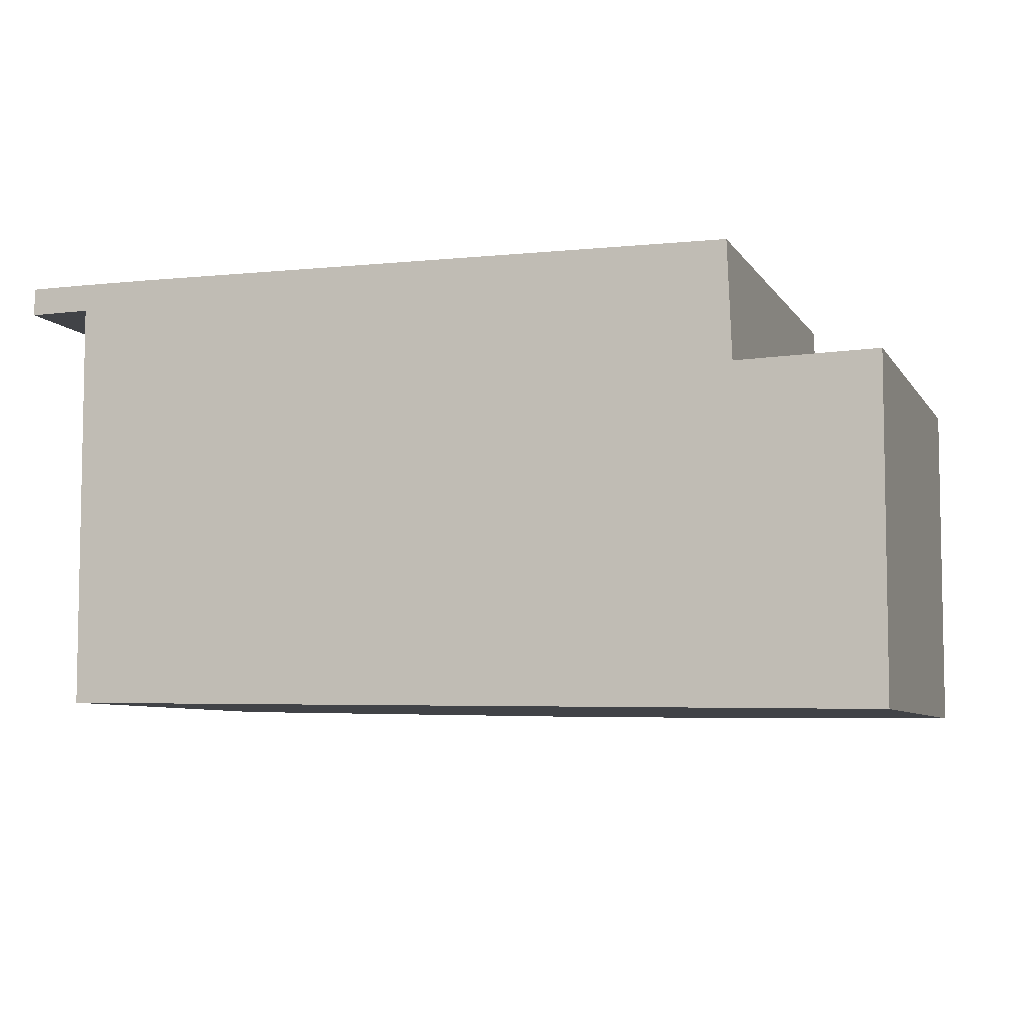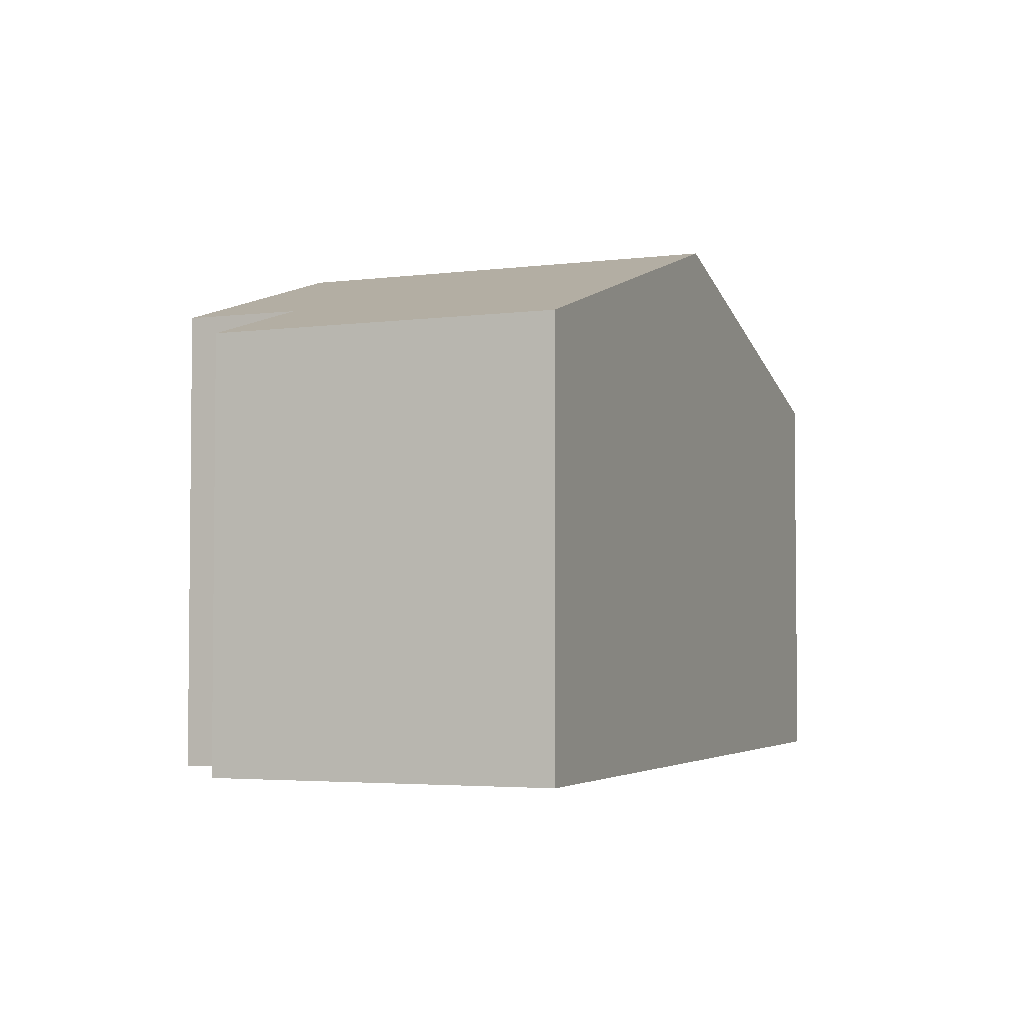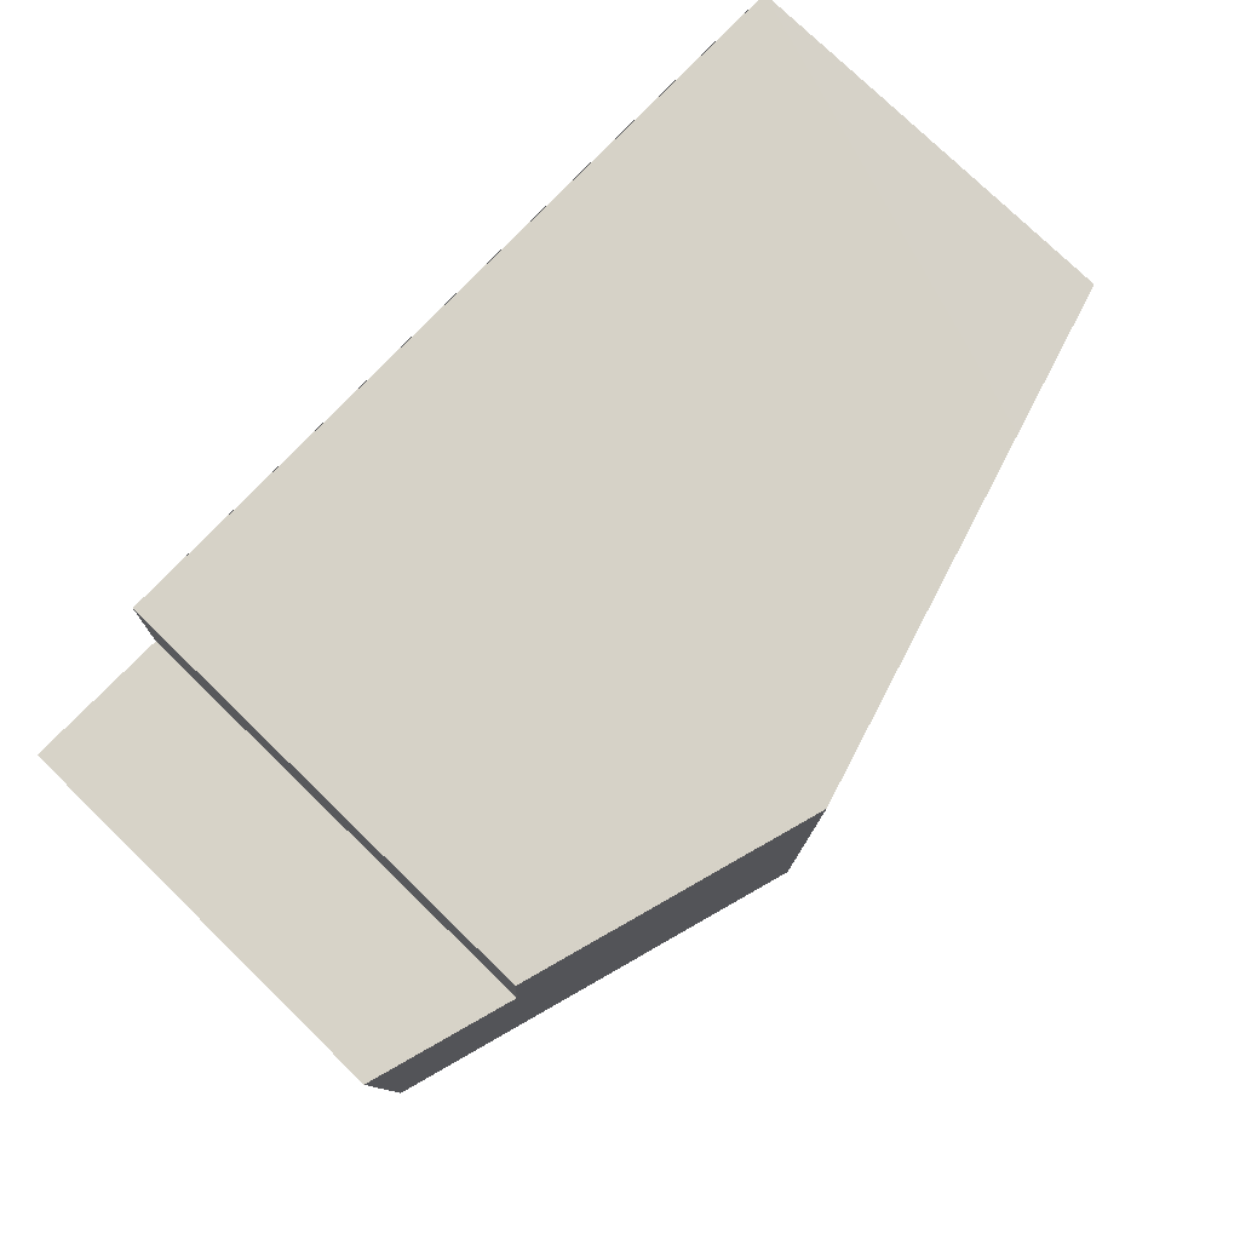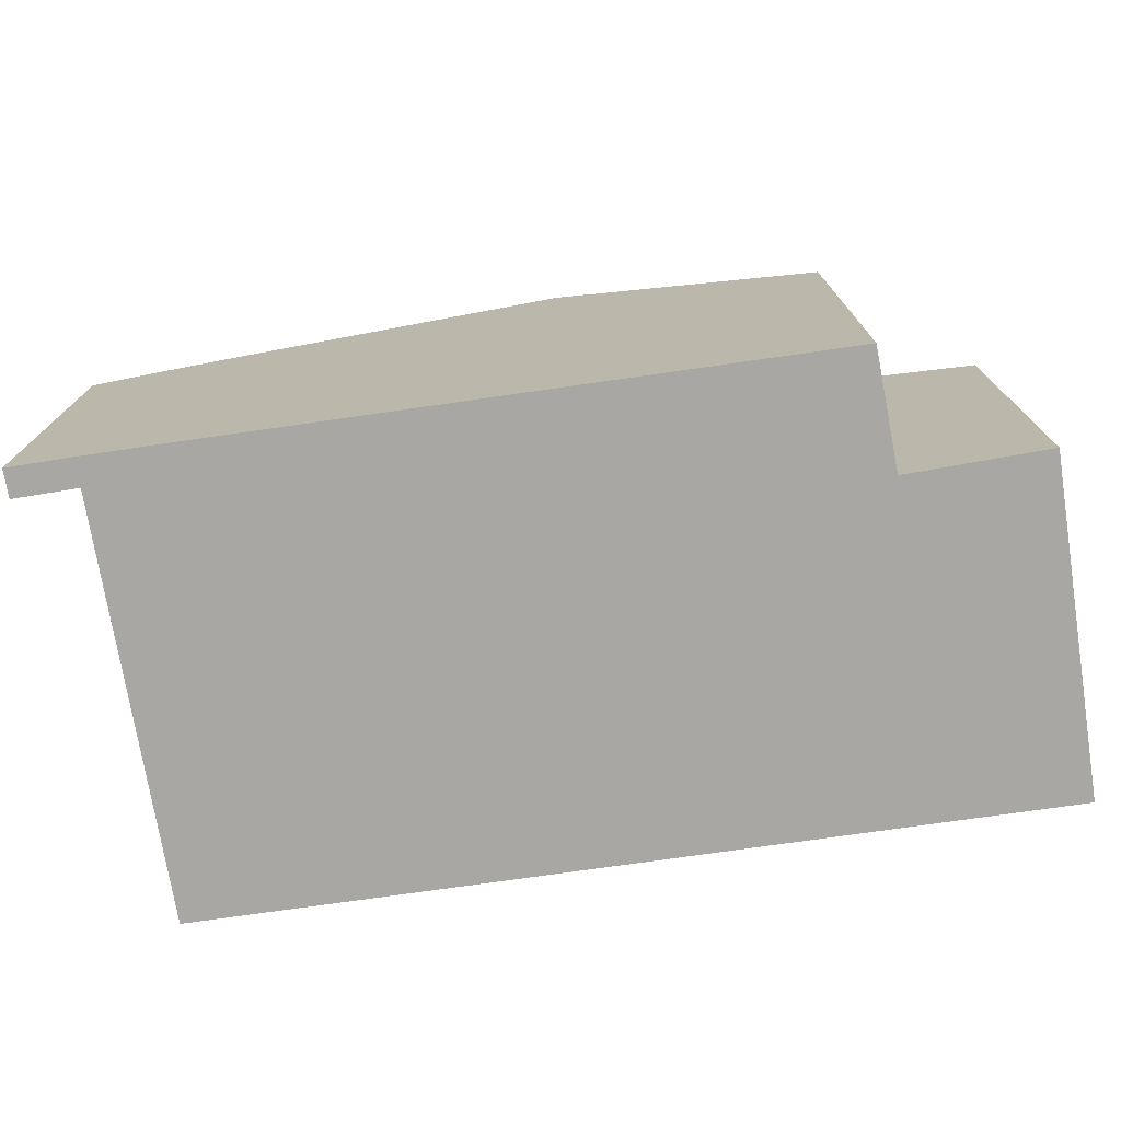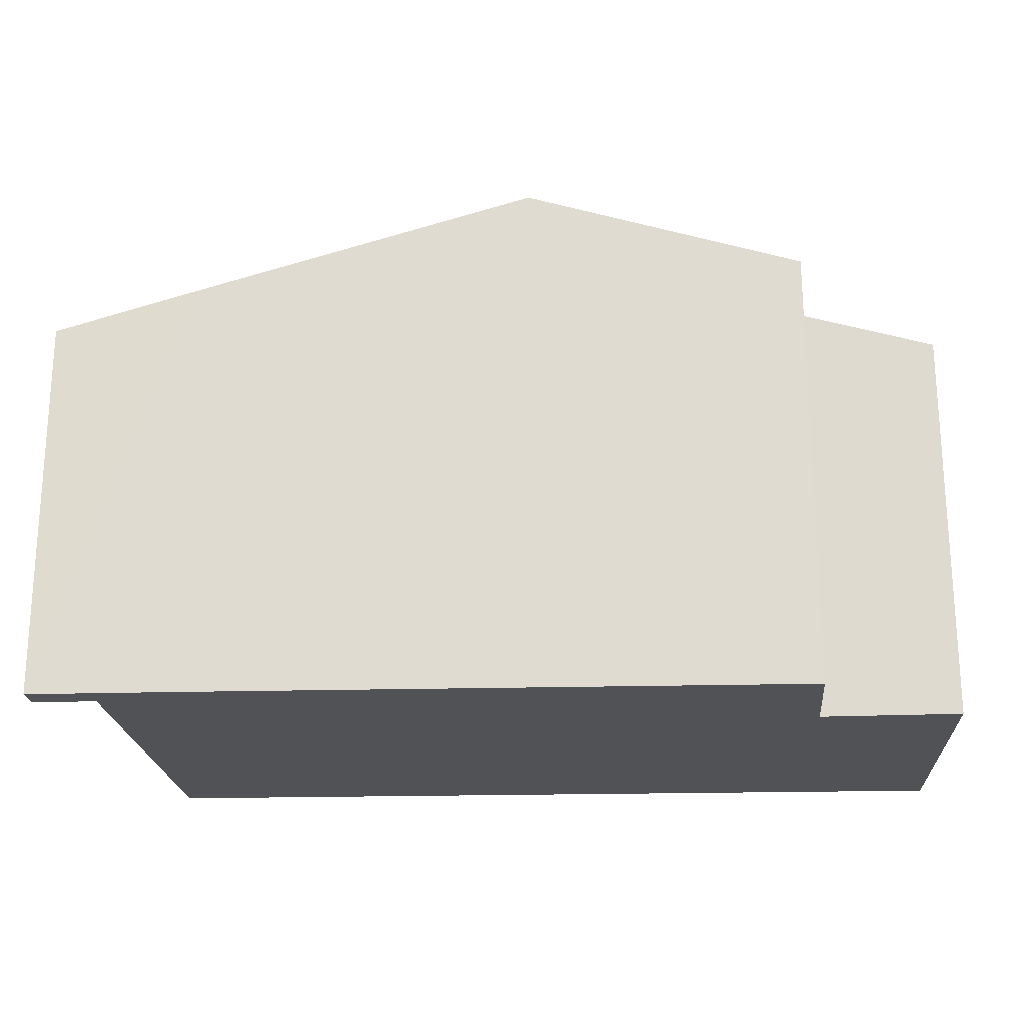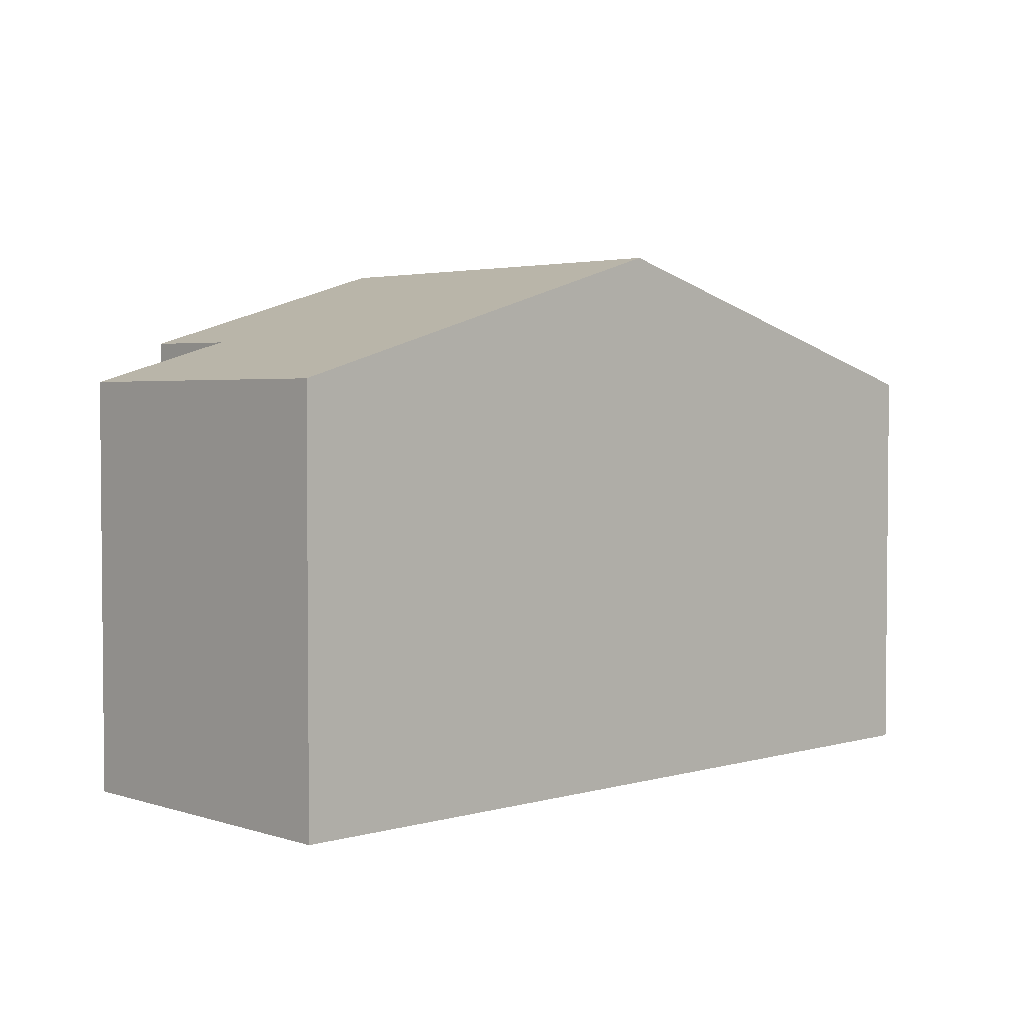
<metadata>
{"format":"obj","ext":"obj","renderer":"f3d","projection":"perspective","resolution":1024,"background":"white","views":[{"elev":-7.2,"azim":19.2,"up":"+Z"},{"elev":-3.6,"azim":112.8,"up":"+Y"},{"elev":77.6,"azim":134.1,"up":"+Z"},{"elev":-74.8,"azim":9.1,"up":"+Y"},{"elev":-21.0,"azim":3.6,"up":"+Y"},{"elev":3.1,"azim":137.2,"up":"+Y"}]}
</metadata>
<code>
v  15.69 6.984 -4.441
v  13.26 7.695 -2.237
v  15.7 6.978 -2.195
v  13.18 7.714 -0.194
v  8.417 9.124 -7.816
v  8.385 9.124 -0.114
v  15.67 6.992 -7.936
v  0 6.66 4.078e-16
v  0.999 6.953 -0.485
v  0.002 6.66 -0.488
v  0.997 6.953 -0.002
v  1.099 6.983 -0.485
v  1.081 6.978 -0.002
v  1.109 6.983 -2.667
v  1.129 6.983 -7.695
v  2.475 7.387 -0.016
v  0.002 2.988e-17 -0.488
v  0 0 0
v  1.129 4.712e-16 -7.695
v  1.099 2.97e-17 -0.485
v  1.109 1.633e-16 -2.667
v  13.18 1.188e-17 -0.194
v  0.997 1.225e-19 -0.002
v  1.081 1.225e-19 -0.002
v  2.475 9.797e-19 -0.016
v  8.385 6.98e-18 -0.114
v  13.26 1.37e-16 -2.237
v  15.7 1.344e-16 -2.195
v  15.67 4.859e-16 -7.936
v  15.69 2.719e-16 -4.441
v  8.417 4.786e-16 -7.816
v  0.999 2.97e-17 -0.485
g defaultobject
f 1 2 3
f 4 5 6
f 5 4 2
f 5 2 1
f 5 1 7
f 8 9 10
f 9 8 11
f 9 11 12
f 12 11 13
f 14 5 15
f 5 14 12
f 5 12 13
f 5 13 16
f 5 16 6
f 17 8 10
f 8 17 18
f 19 14 15
f 14 19 12
f 12 19 20
f 20 19 21
f 18 11 8
f 11 18 13
f 13 18 16
f 16 18 6
f 6 18 4
f 4 18 22
f 22 18 23
f 22 23 24
f 22 24 25
f 22 25 26
f 27 3 2
f 3 27 28
f 22 2 4
f 2 22 27
f 28 1 3
f 1 28 7
f 7 28 29
f 29 28 30
f 29 5 7
f 5 29 15
f 15 29 31
f 15 31 19
f 20 9 12
f 9 20 10
f 10 20 17
f 17 20 32
f 30 31 29
f 31 30 28
f 31 28 27
f 31 27 22
f 31 22 26
f 31 26 19
f 19 26 25
f 19 25 21
f 21 25 20
f 20 25 24
f 20 24 32
f 32 24 17
f 17 24 23
f 17 23 18

</code>
